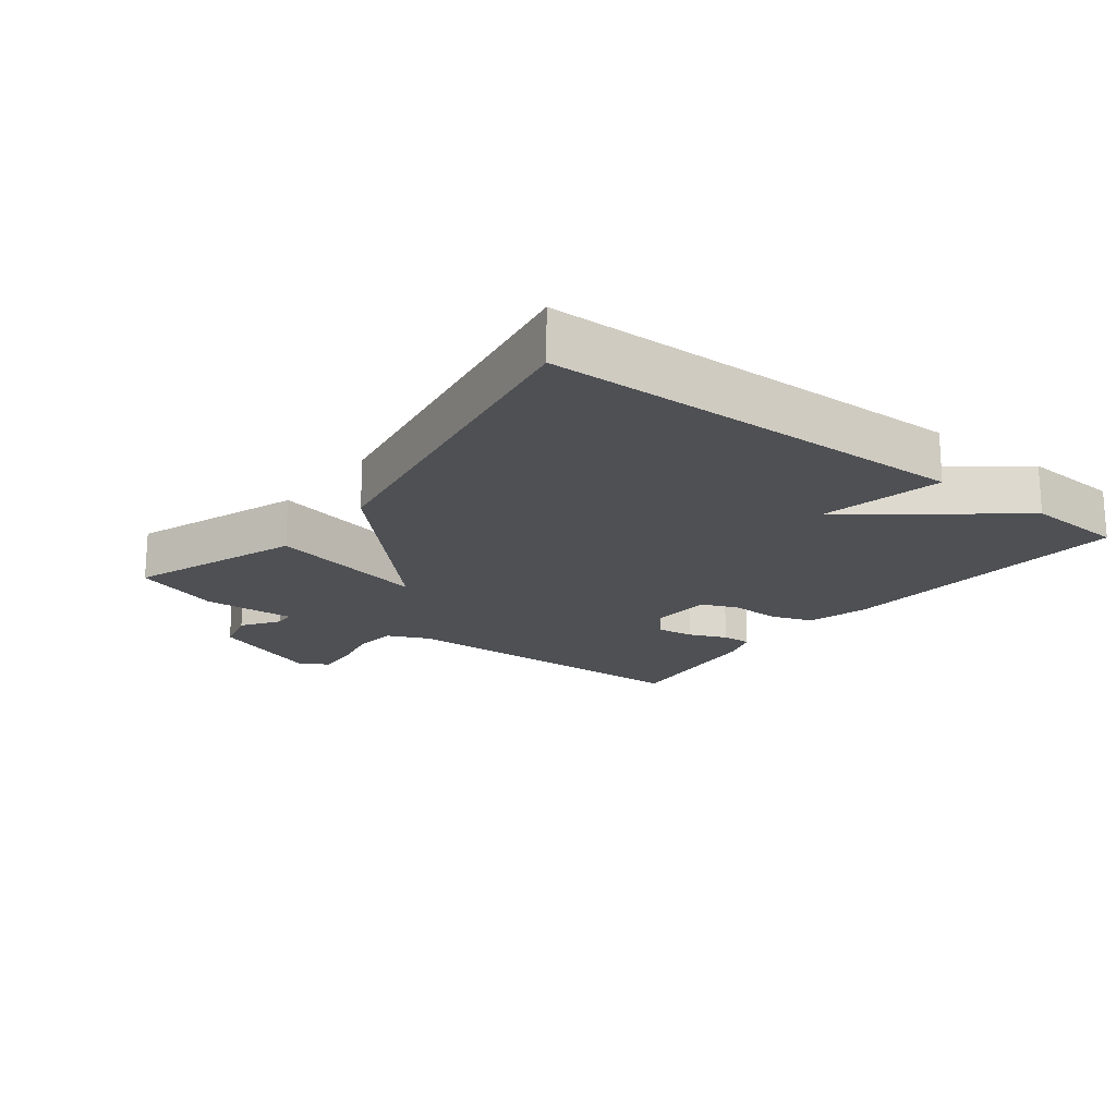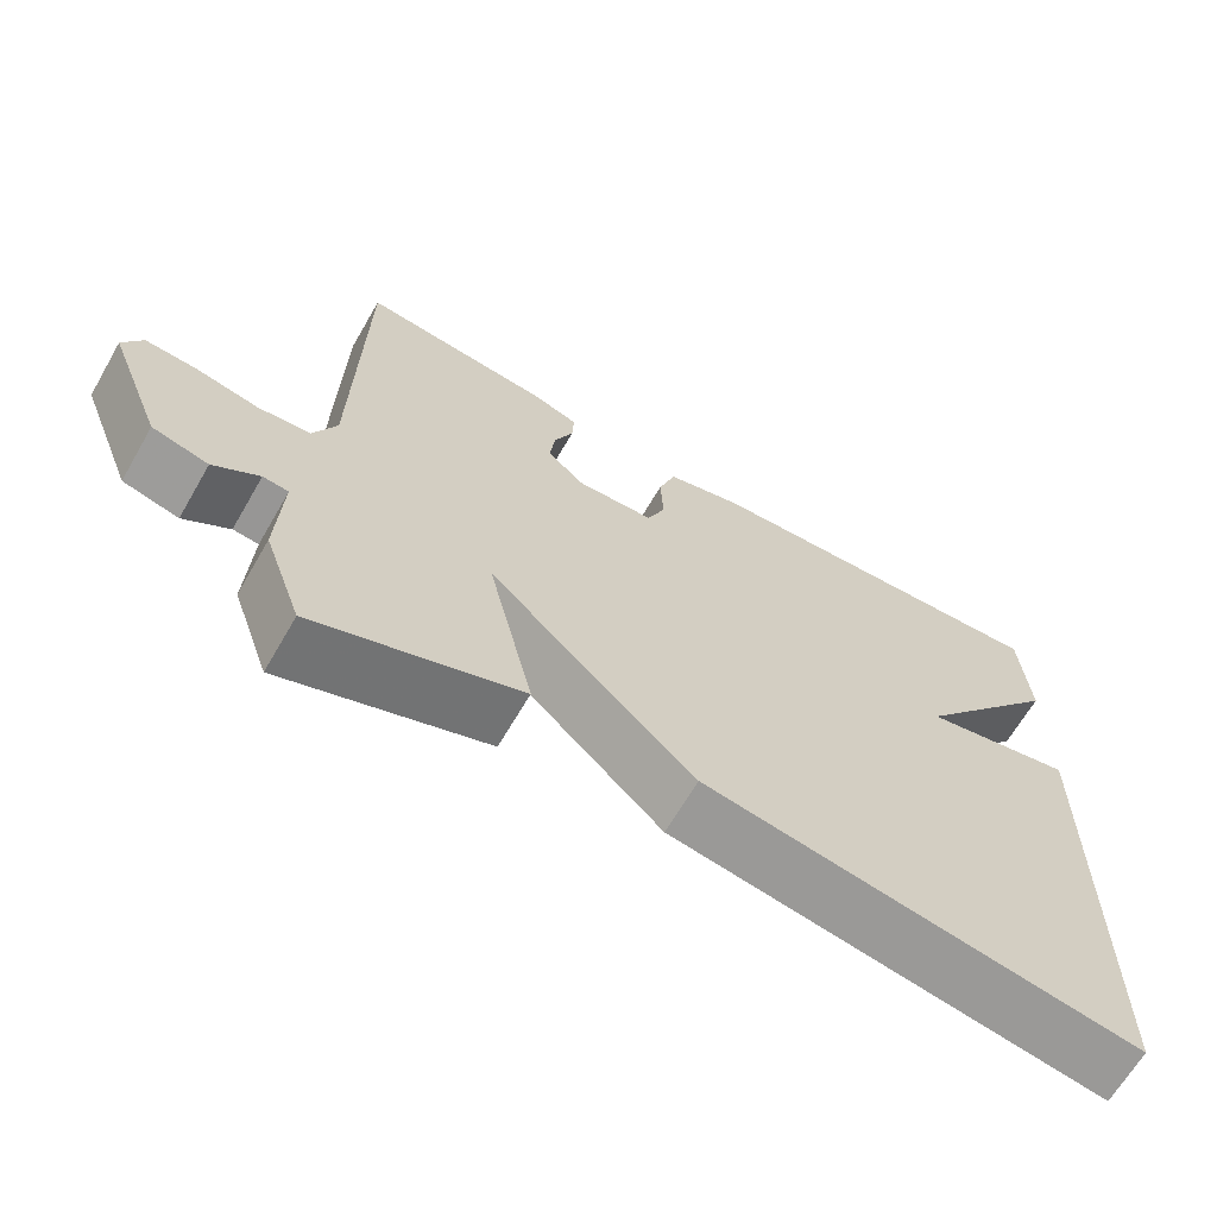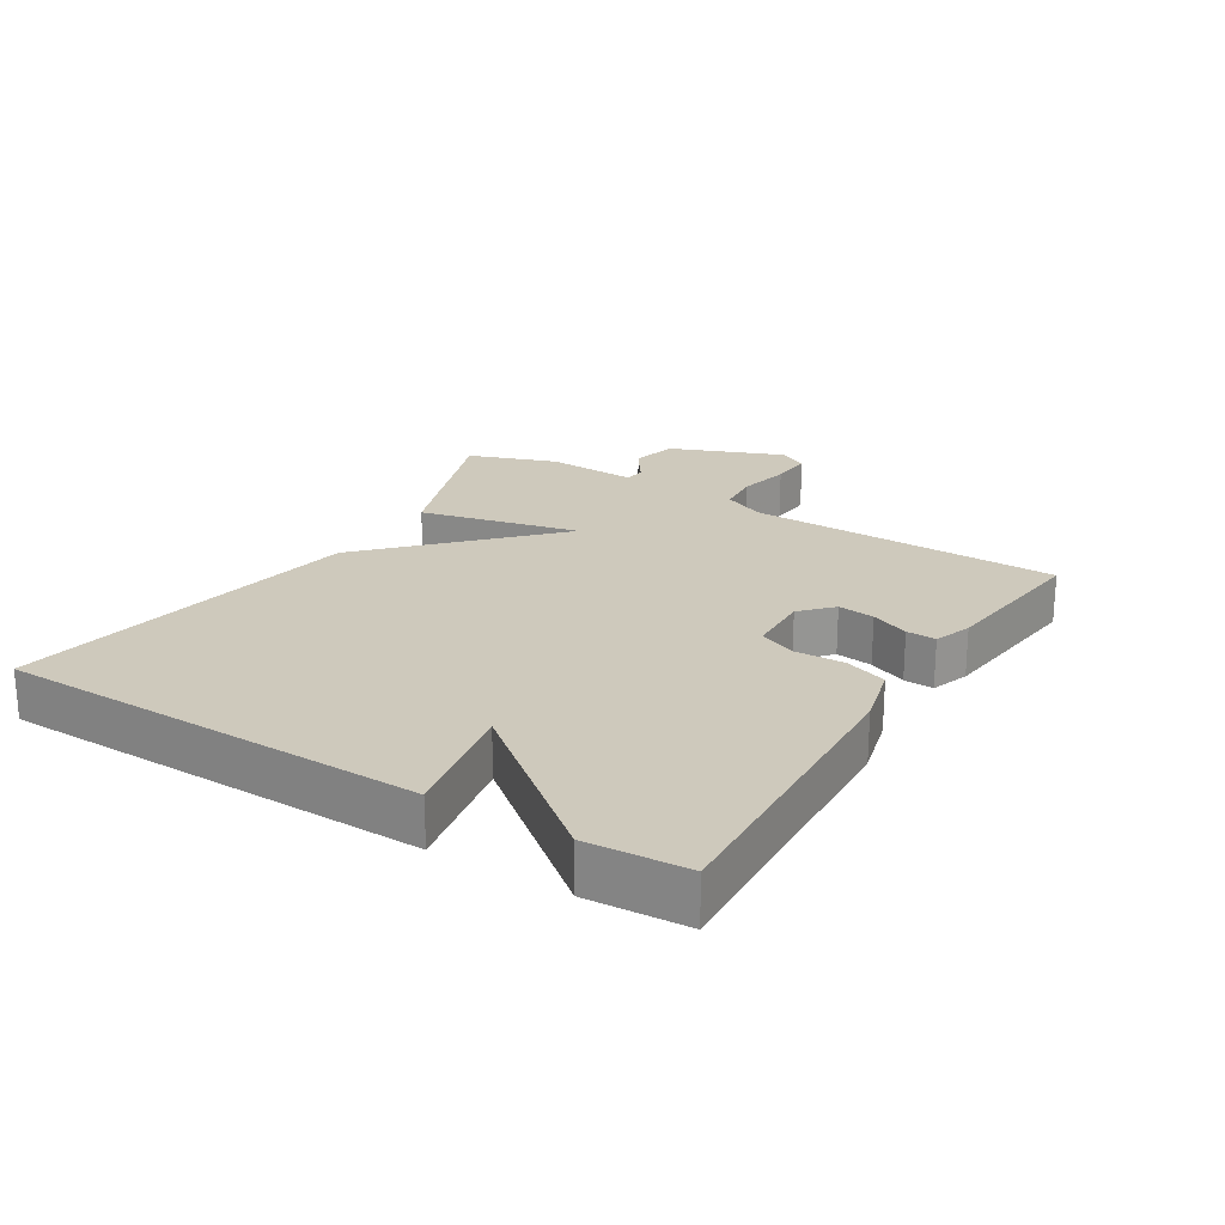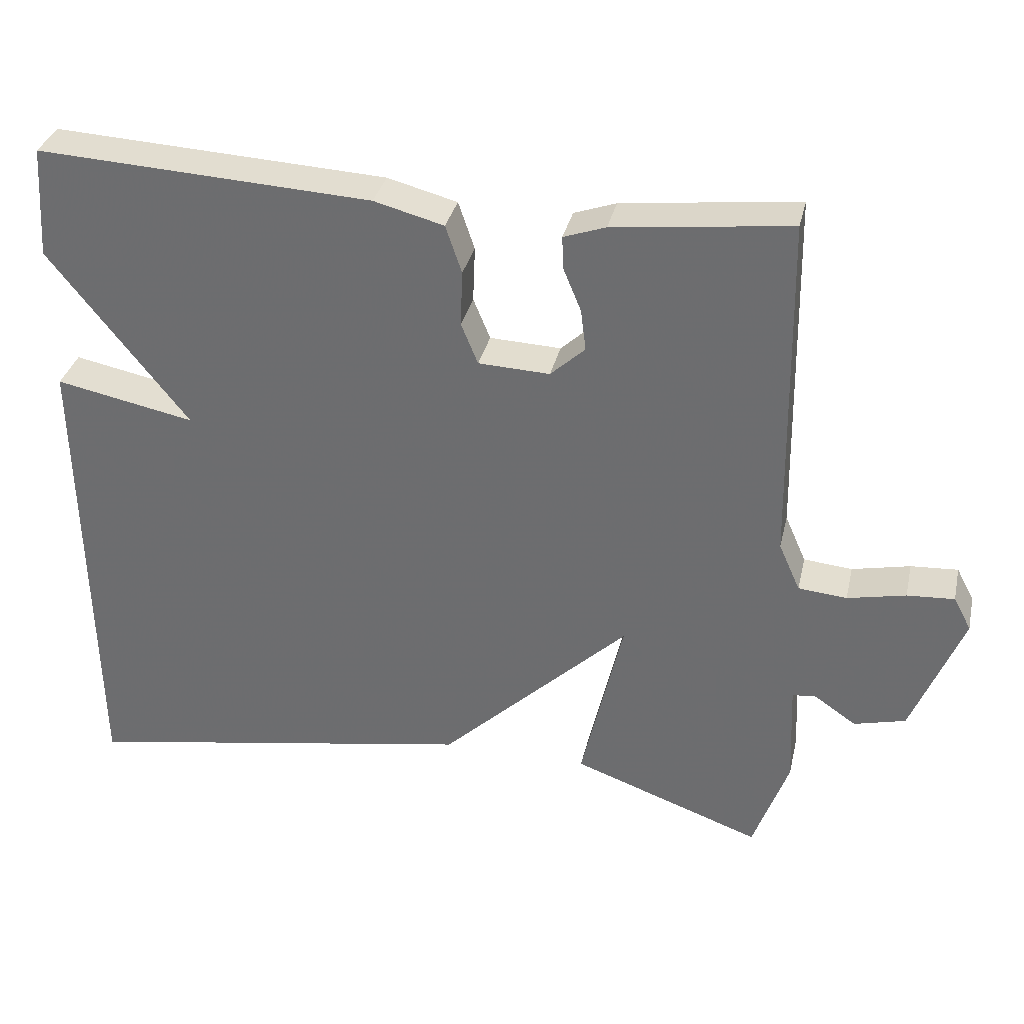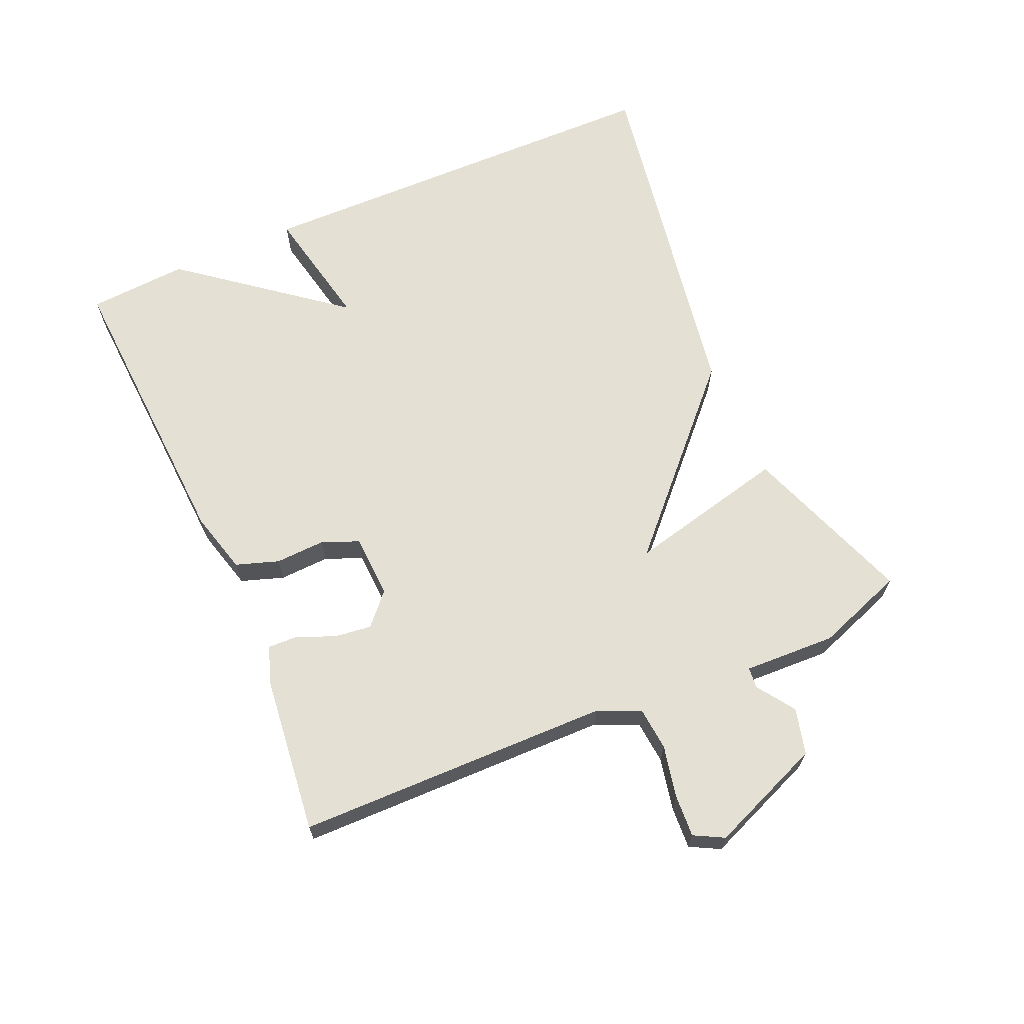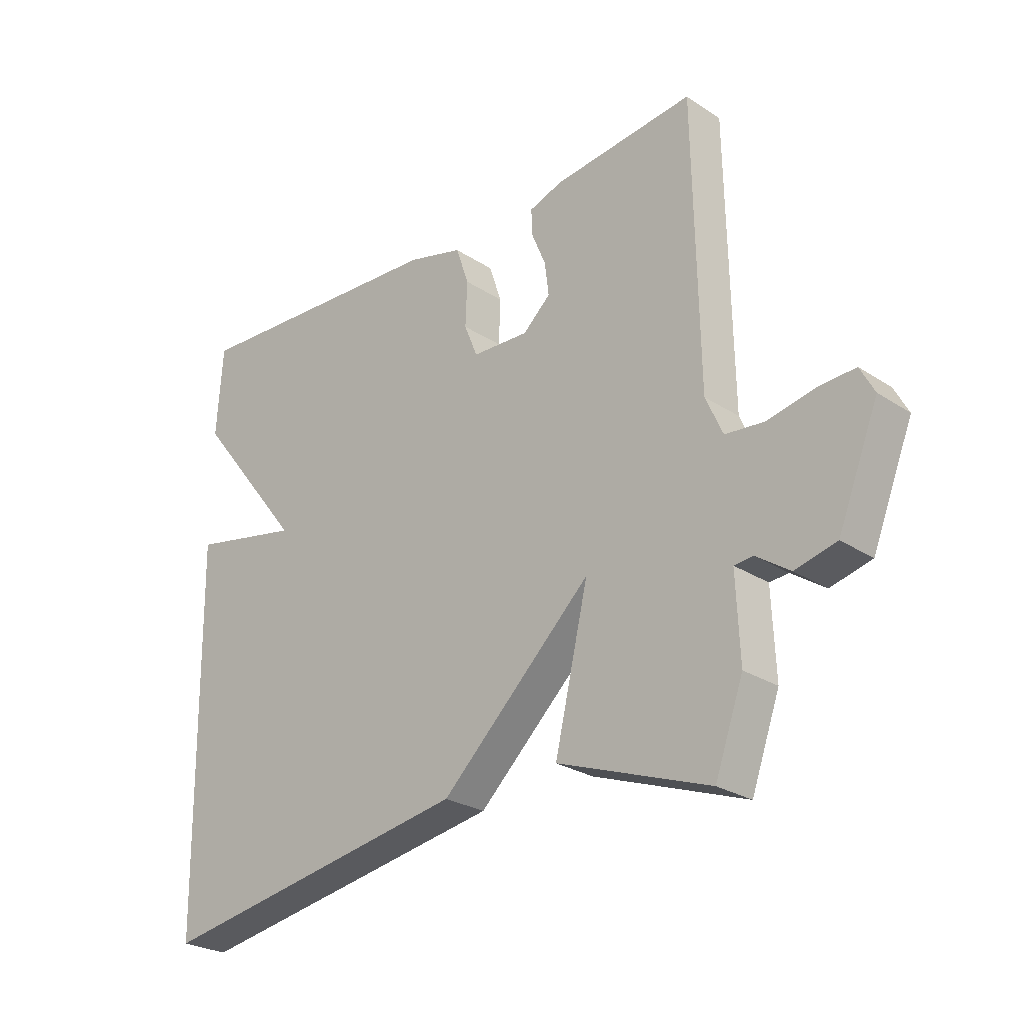
<metadata>
{"format":"obj","ext":"obj","renderer":"f3d","projection":"perspective","resolution":1024,"background":"white","views":[{"elev":-18.6,"azim":-127.5,"up":"+Y"},{"elev":-65.9,"azim":149.9,"up":"+Z"},{"elev":22.4,"azim":-58.2,"up":"+Y"},{"elev":33.8,"azim":12.7,"up":"+Z"},{"elev":65.9,"azim":66.2,"up":"+Y"},{"elev":-26.1,"azim":44.1,"up":"+Z"}]}
</metadata>
<code>
v 0.5 0.07 -0.5
v 0.242 0.07 -0.407
v 0.299 0.07 -0.163
v 0.042 0.07 -0.407
v -0.5 0.07 -0.5
v -0.51 0.07 0.148
v -0.321 0.07 0.11
v -0.51 0.07 0.348
v -0.5 0.07 0.5
v -0.045 0.07 0.476
v 0.05 0.07 0.451
v 0.072 0.07 0.386
v 0.069 0.07 0.31
v 0.092 0.07 0.254
v 0.189 0.07 0.25
v 0.236 0.07 0.293
v 0.229 0.07 0.349
v 0.205 0.07 0.407
v 0.203 0.07 0.452
v 0.26 0.07 0.472
v 0.5 0.07 0.5
v 0.508 0.07 0.023
v 0.537 0.07 -0.042
v 0.603 0.07 -0.048
v 0.682 0.07 -0.031
v 0.746 0.07 -0.027
v 0.77 0.07 -0.072
v 0.701 0.07 -0.244
v 0.631 0.07 -0.262
v 0.574 0.07 -0.223
v 0.542 0.07 -0.226
v 0.548 0.07 -0.366
v 0.5 0 -0.5
v 0.242 0 -0.407
v 0.299 0 -0.163
v 0.042 0 -0.407
v -0.5 0 -0.5
v -0.51 0 0.148
v -0.321 0 0.11
v -0.51 0 0.348
v -0.5 0 0.5
v -0.045 0 0.476
v 0.05 0 0.451
v 0.072 0 0.386
v 0.069 0 0.31
v 0.092 0 0.254
v 0.189 0 0.25
v 0.236 0 0.293
v 0.229 0 0.349
v 0.205 0 0.407
v 0.203 0 0.452
v 0.26 0 0.472
v 0.5 0 0.5
v 0.508 0 0.023
v 0.537 0 -0.042
v 0.603 0 -0.048
v 0.682 0 -0.031
v 0.746 0 -0.027
v 0.77 0 -0.072
v 0.701 0 -0.244
v 0.631 0 -0.262
v 0.574 0 -0.223
v 0.542 0 -0.226
v 0.548 0 -0.366
f 1 2 3
f 32 1 3
f 31 32 3
f 30 31 3
f 28 29 30
f 27 28 30
f 26 27 30
f 25 26 30
f 24 25 30
f 23 24 30 3
f 22 23 3
f 20 21 22
f 19 20 22
f 18 19 22
f 17 18 22
f 16 17 22 3
f 3 4 5
f 16 3 5
f 15 16 5
f 14 15 5
f 13 14 5
f 11 12 13
f 10 11 13
f 9 10 13
f 8 9 13
f 7 8 13
f 7 13 5
f 5 6 7
f 35 34 33
f 35 33 64
f 35 64 63
f 35 63 62
f 62 61 60
f 62 60 59
f 62 59 58
f 62 58 57
f 62 57 56
f 35 62 56 55
f 35 55 54
f 54 53 52
f 54 52 51
f 54 51 50
f 54 50 49
f 35 54 49 48
f 37 36 35
f 37 35 48
f 37 48 47
f 37 47 46
f 37 46 45
f 45 44 43
f 45 43 42
f 45 42 41
f 45 41 40
f 45 40 39
f 37 45 39
f 39 38 37
f 1 33 34 2
f 2 34 35 3
f 3 35 36 4
f 4 36 37 5
f 5 37 38 6
f 6 38 39 7
f 7 39 40 8
f 8 40 41 9
f 9 41 42 10
f 10 42 43 11
f 11 43 44 12
f 12 44 45 13
f 13 45 46 14
f 14 46 47 15
f 15 47 48 16
f 16 48 49 17
f 17 49 50 18
f 18 50 51 19
f 19 51 52 20
f 20 52 53 21
f 21 53 54 22
f 22 54 55 23
f 23 55 56 24
f 24 56 57 25
f 25 57 58 26
f 26 58 59 27
f 27 59 60 28
f 28 60 61 29
f 29 61 62 30
f 30 62 63 31
f 31 63 64 32
f 32 64 33 1

</code>
